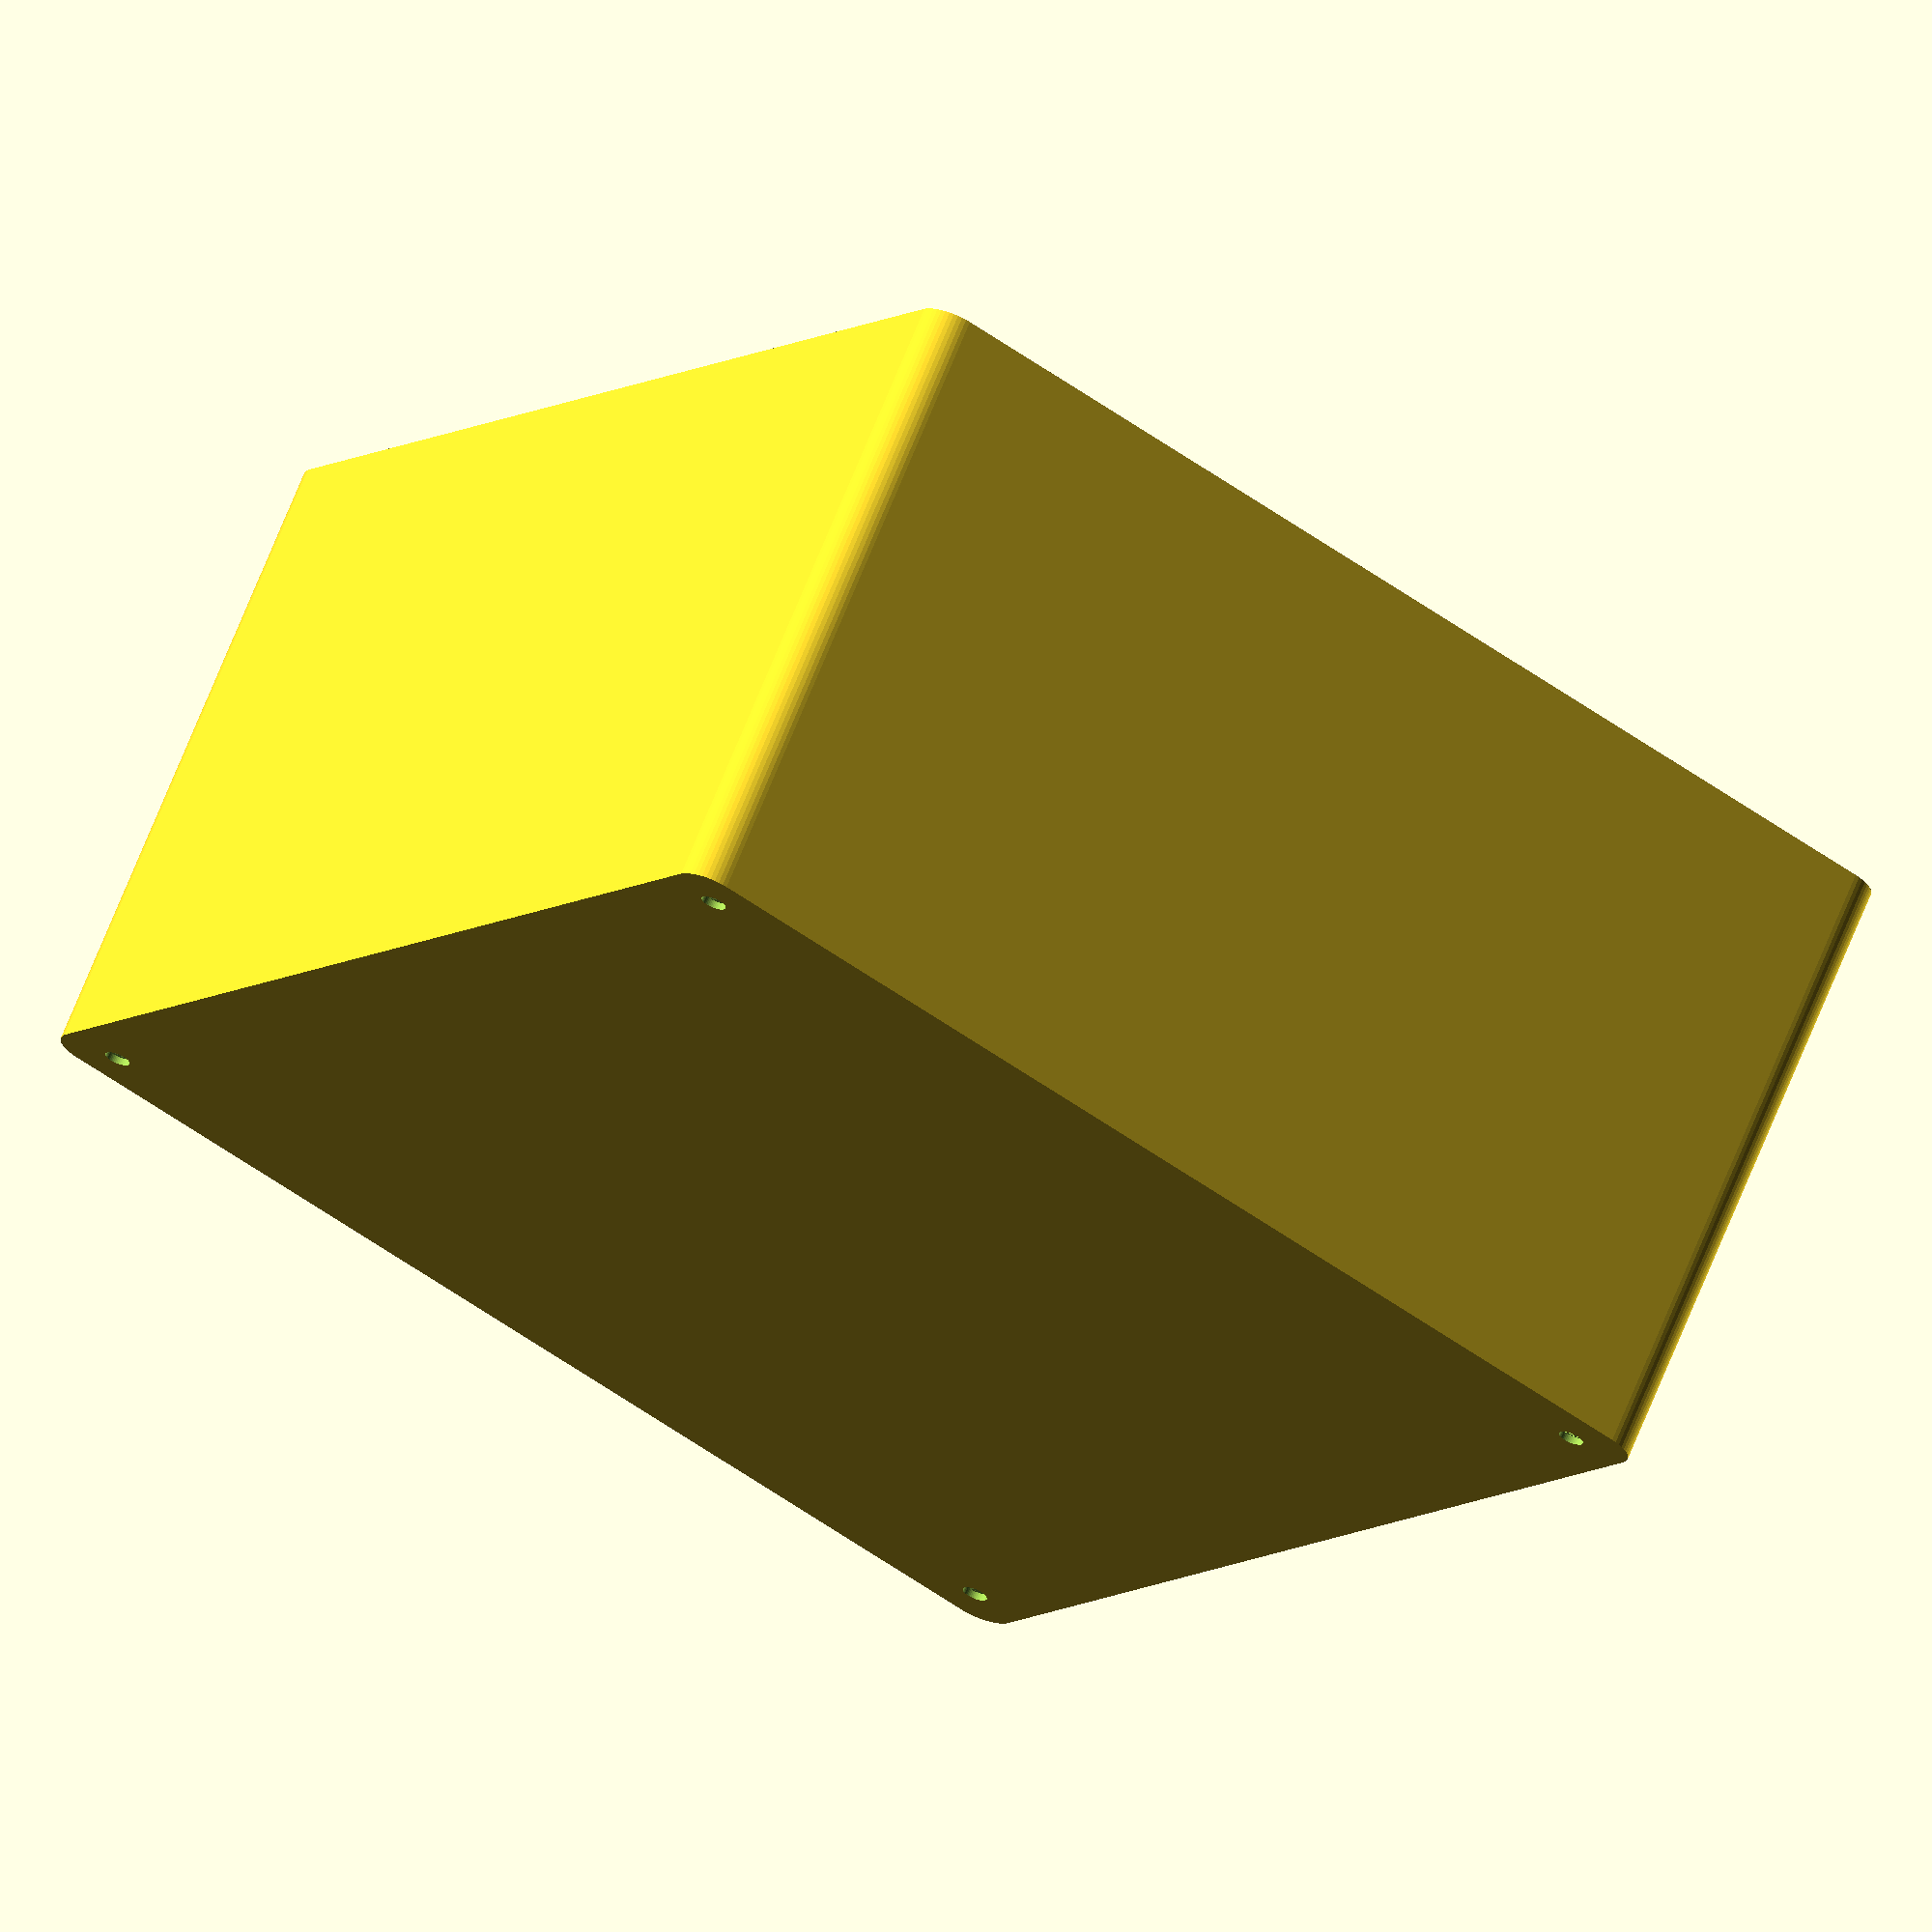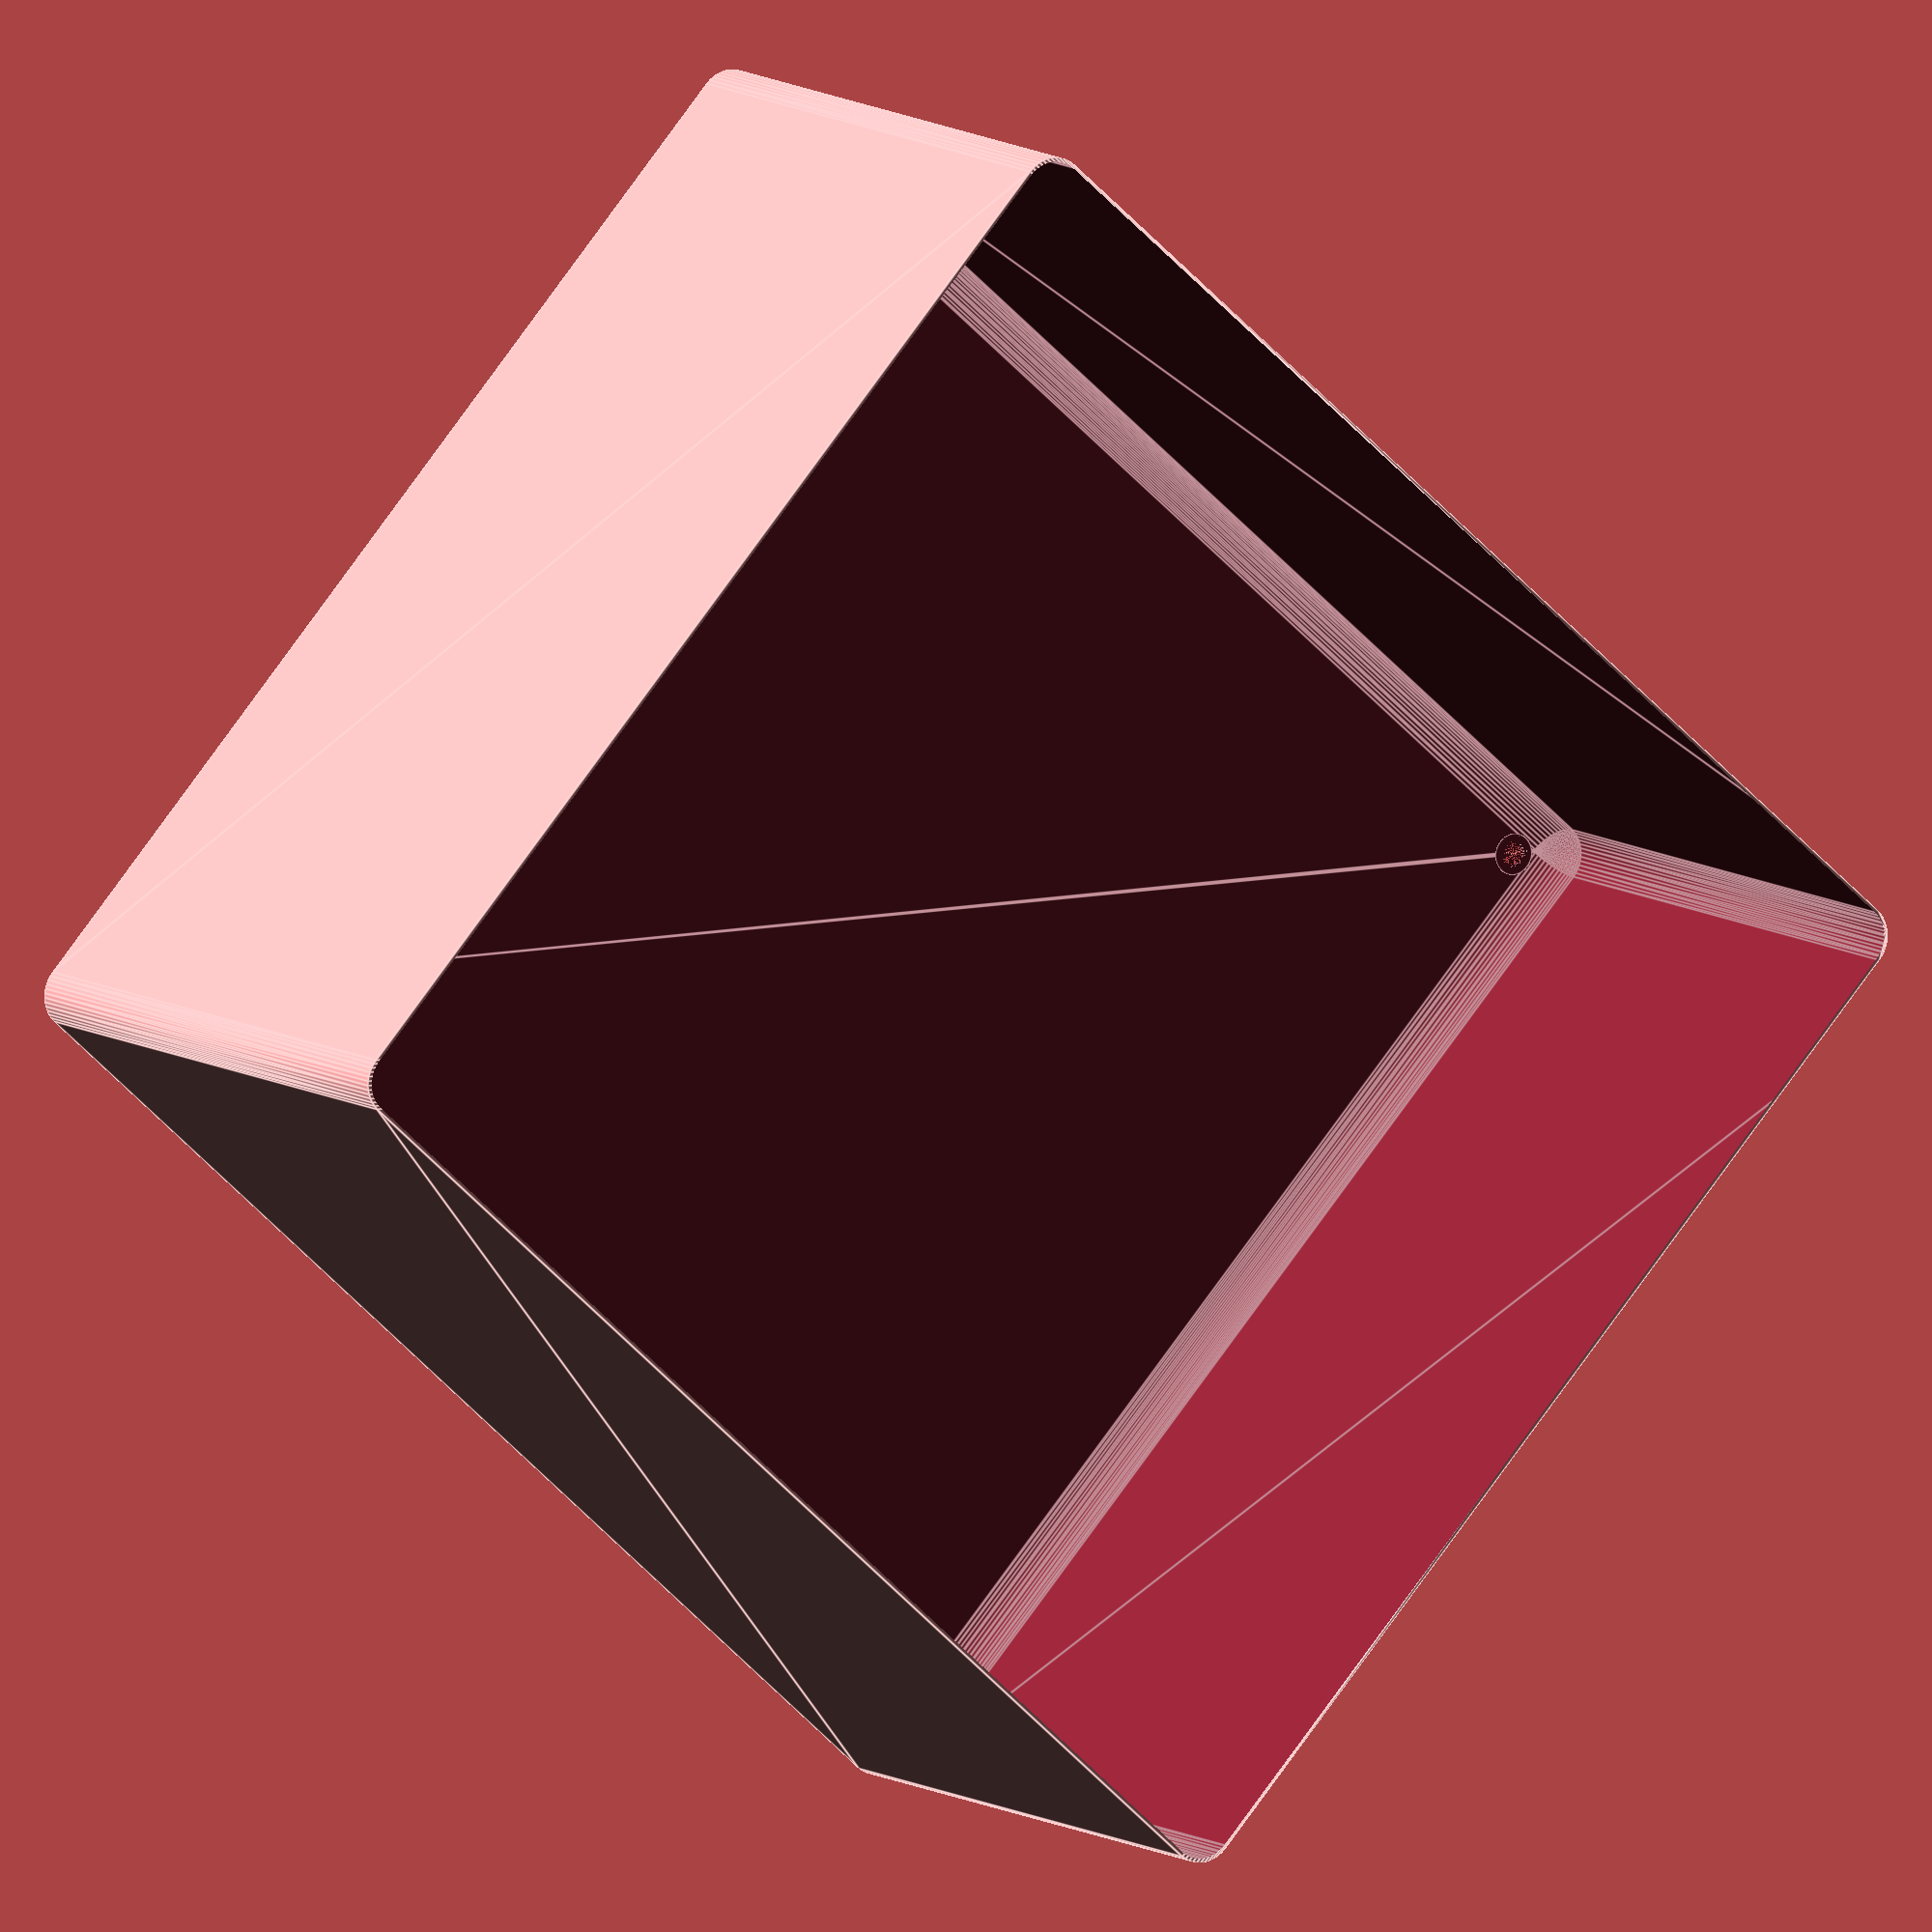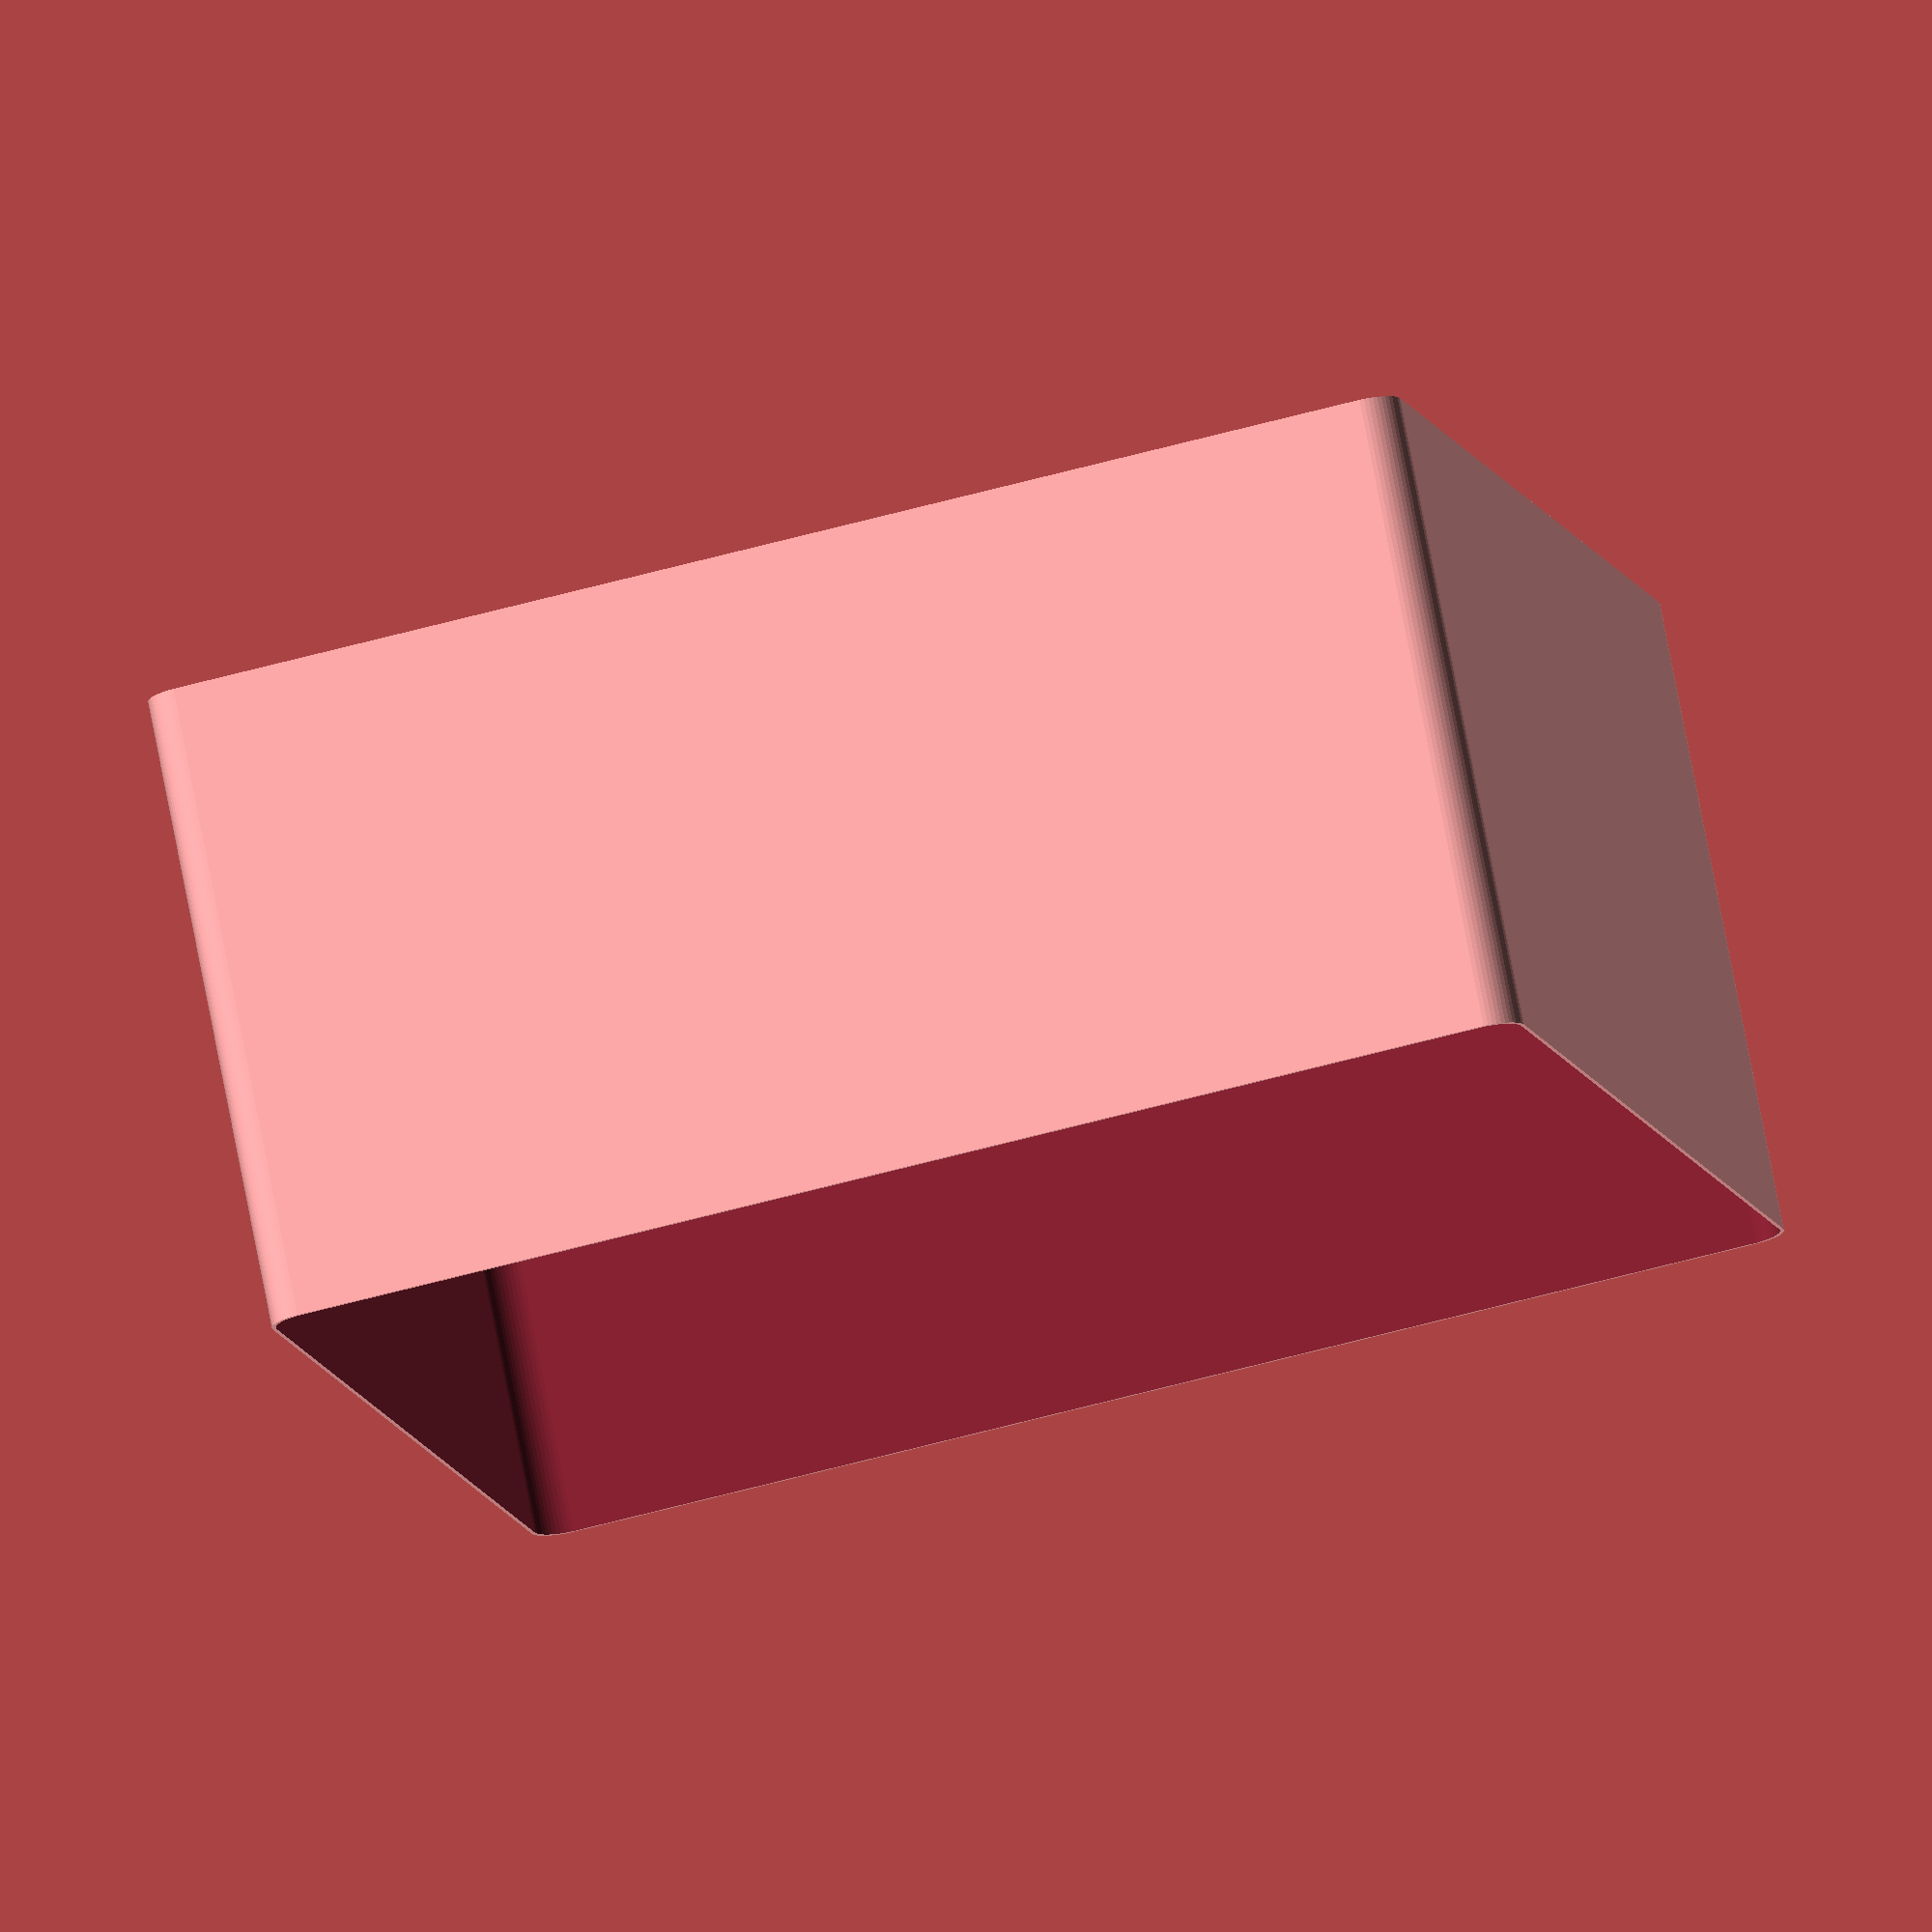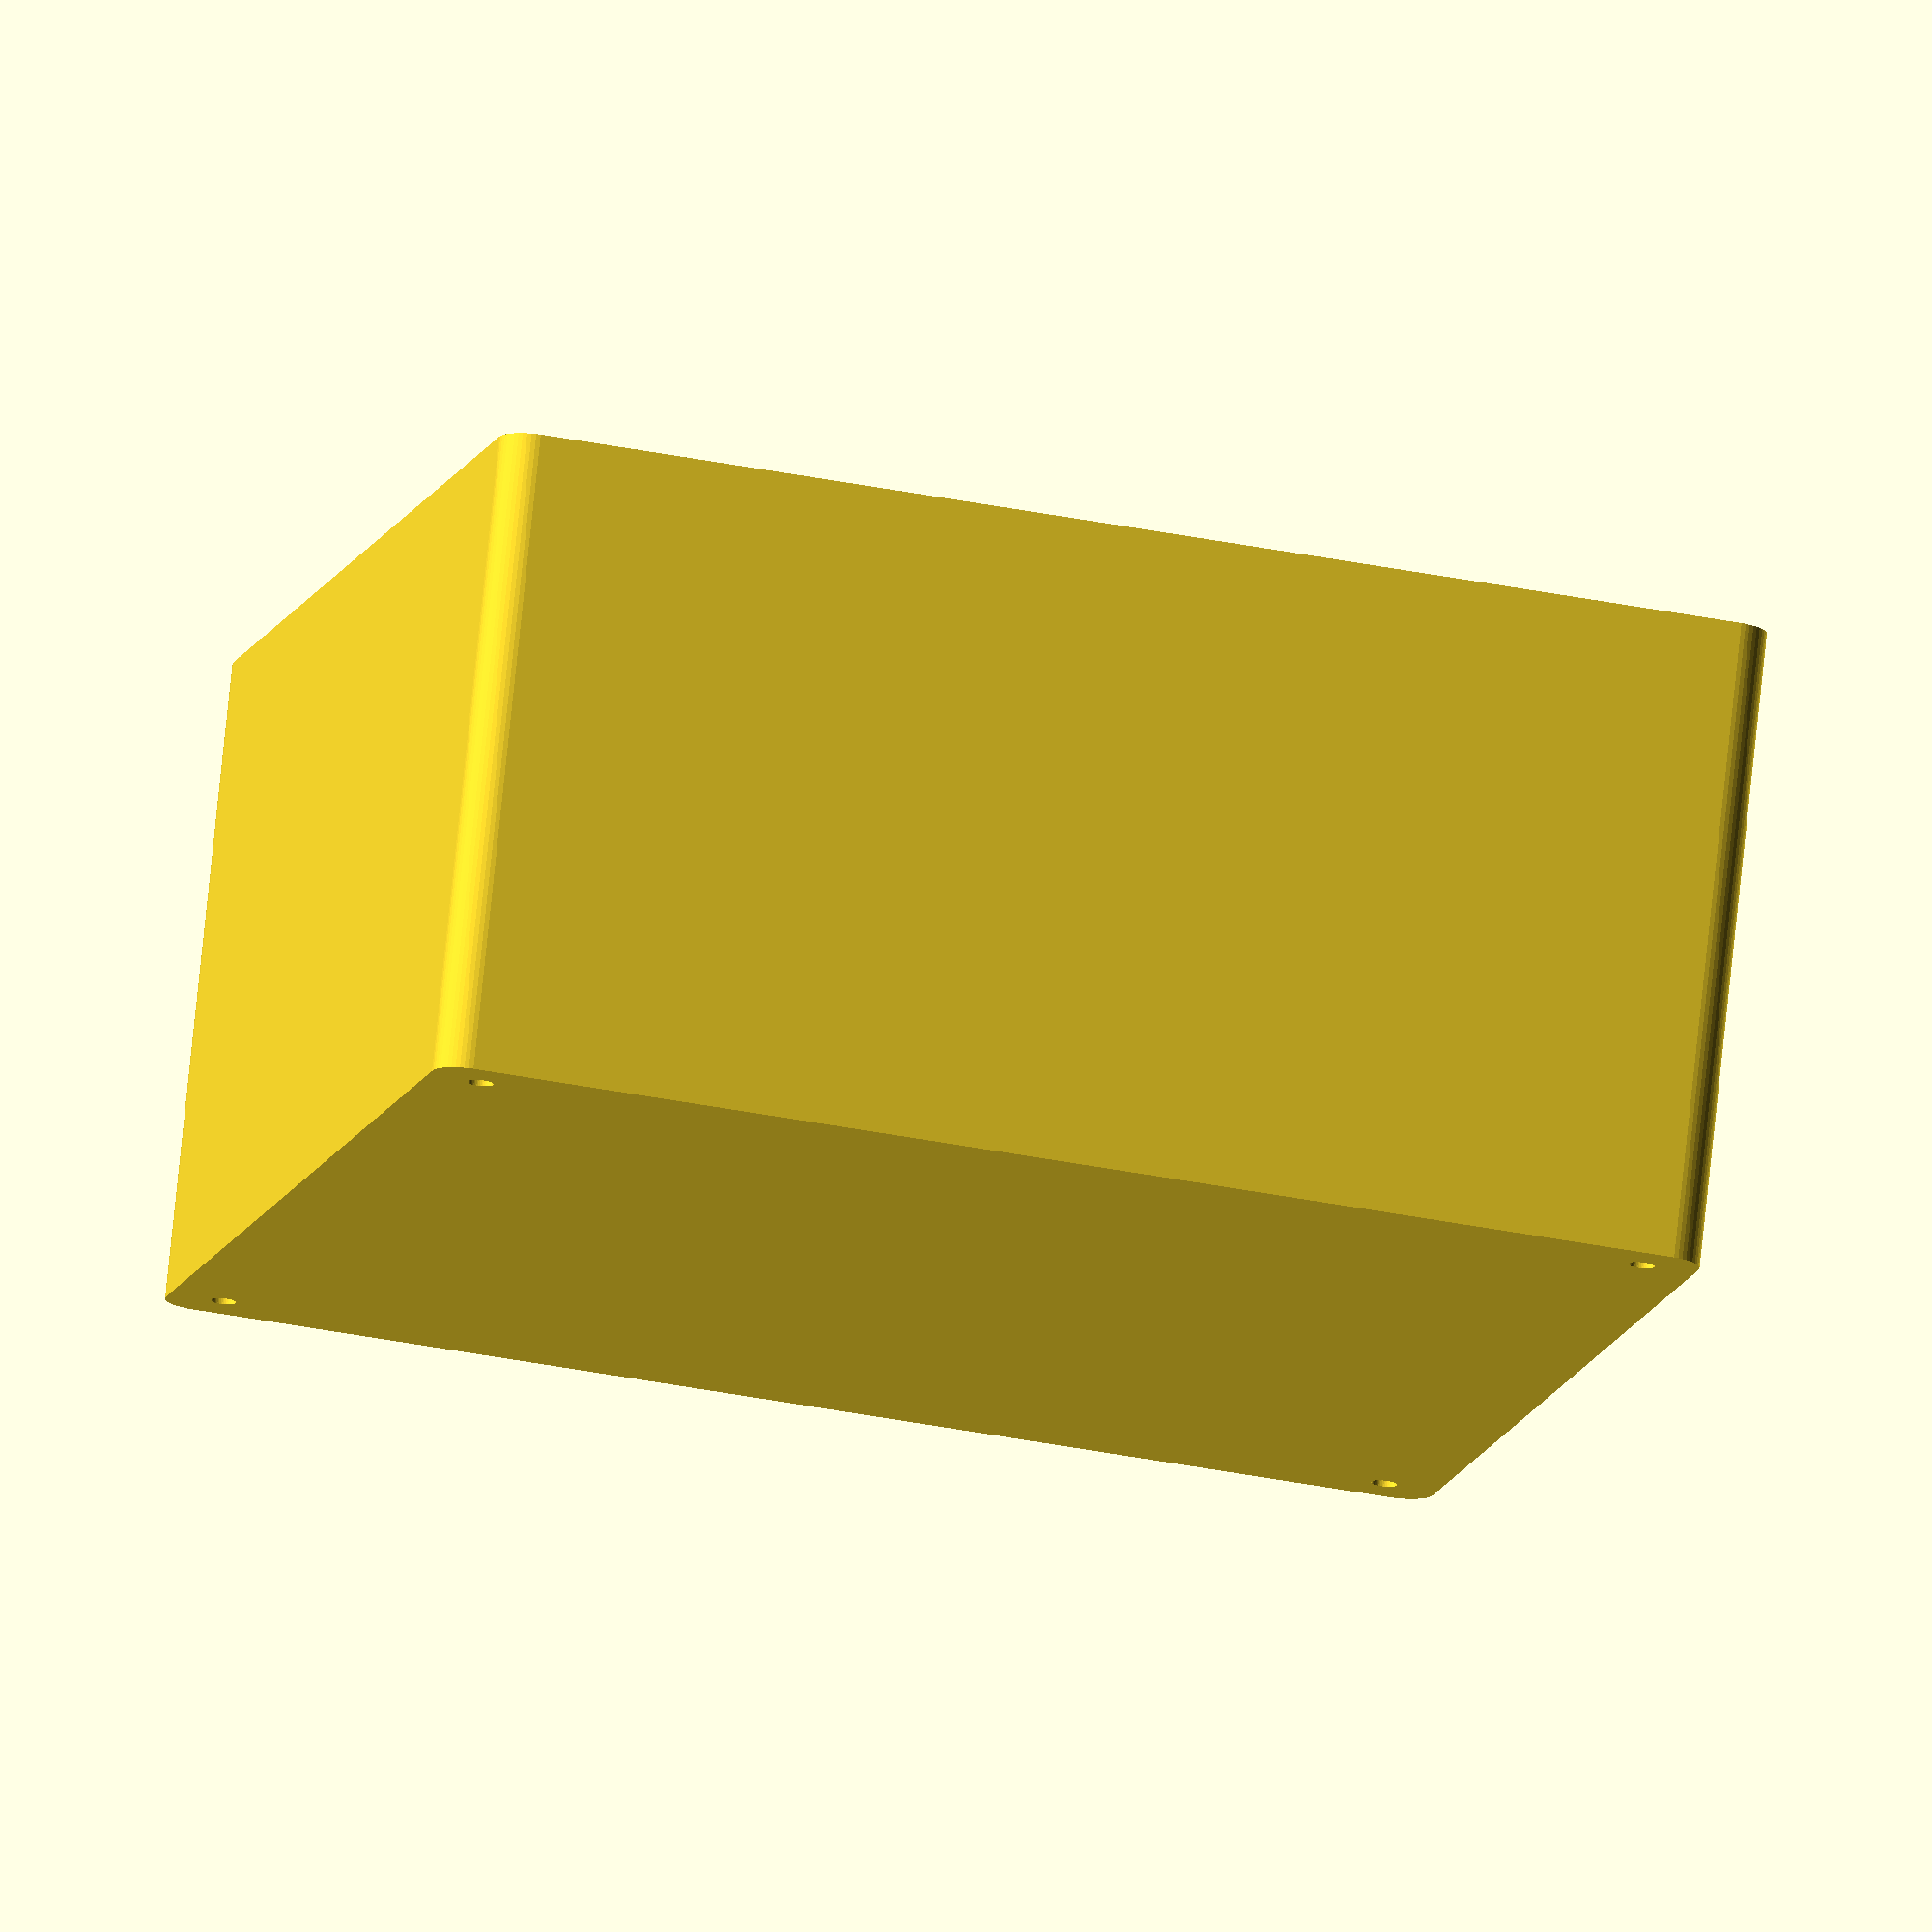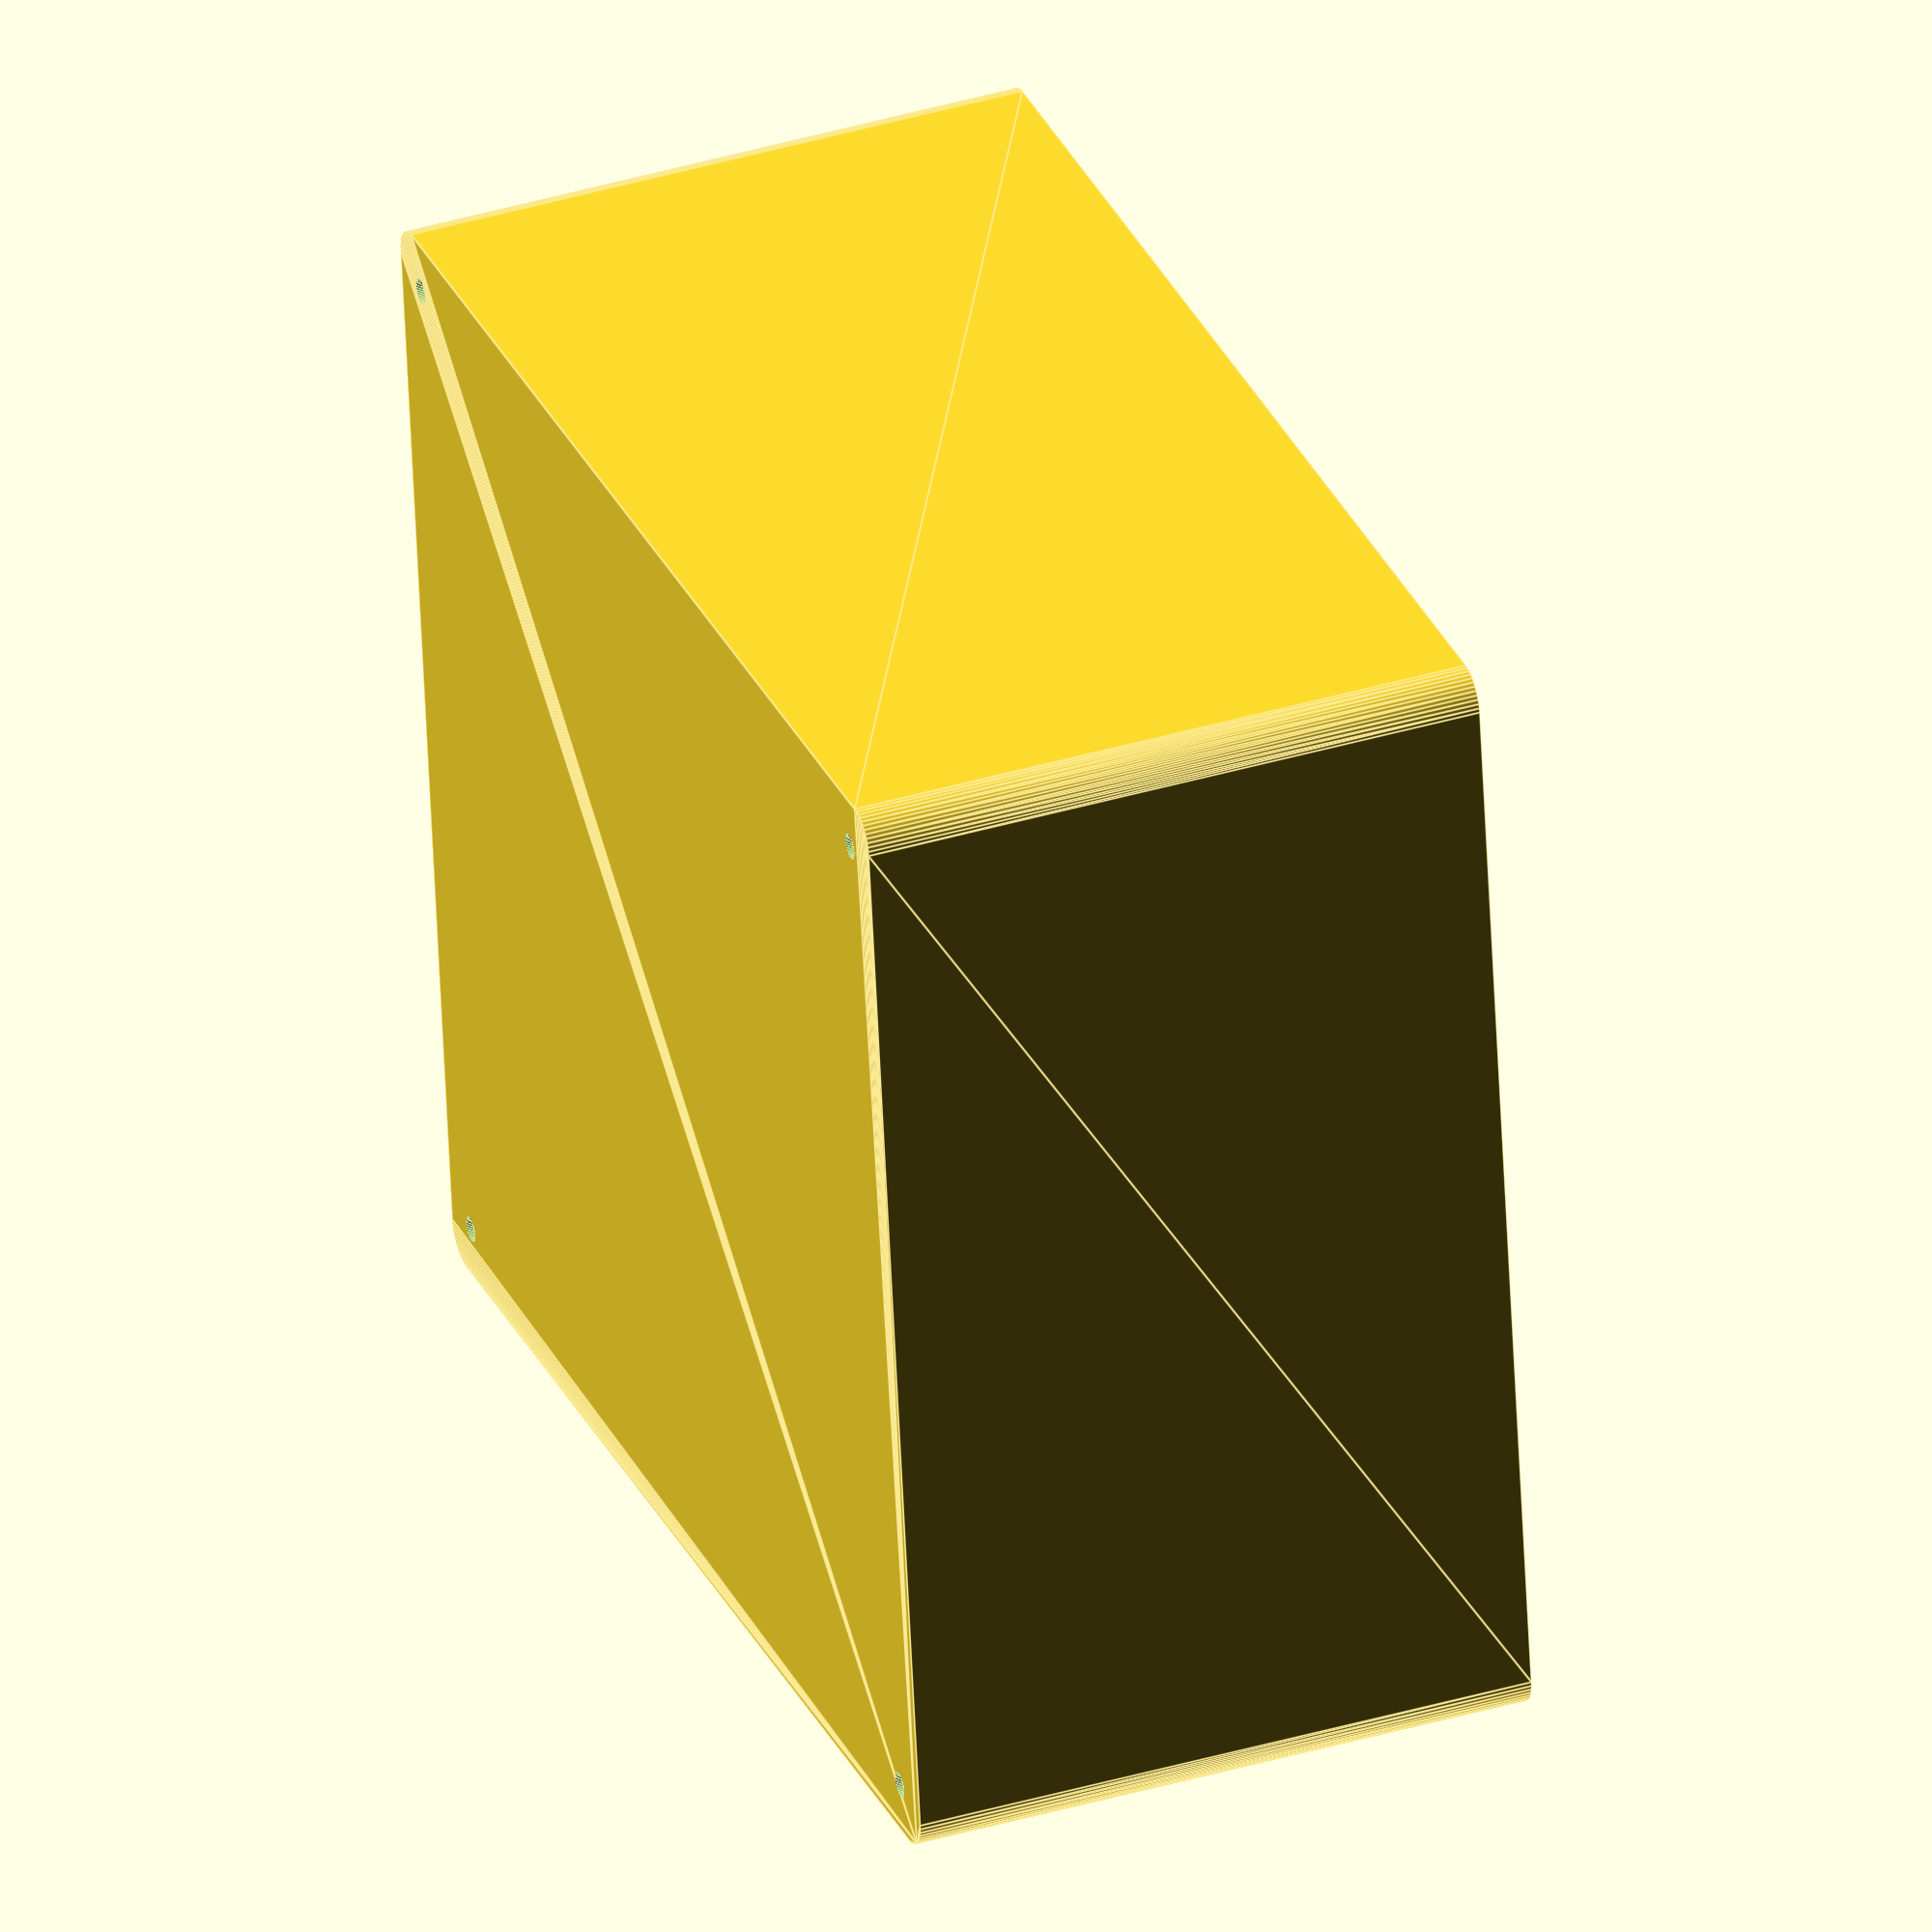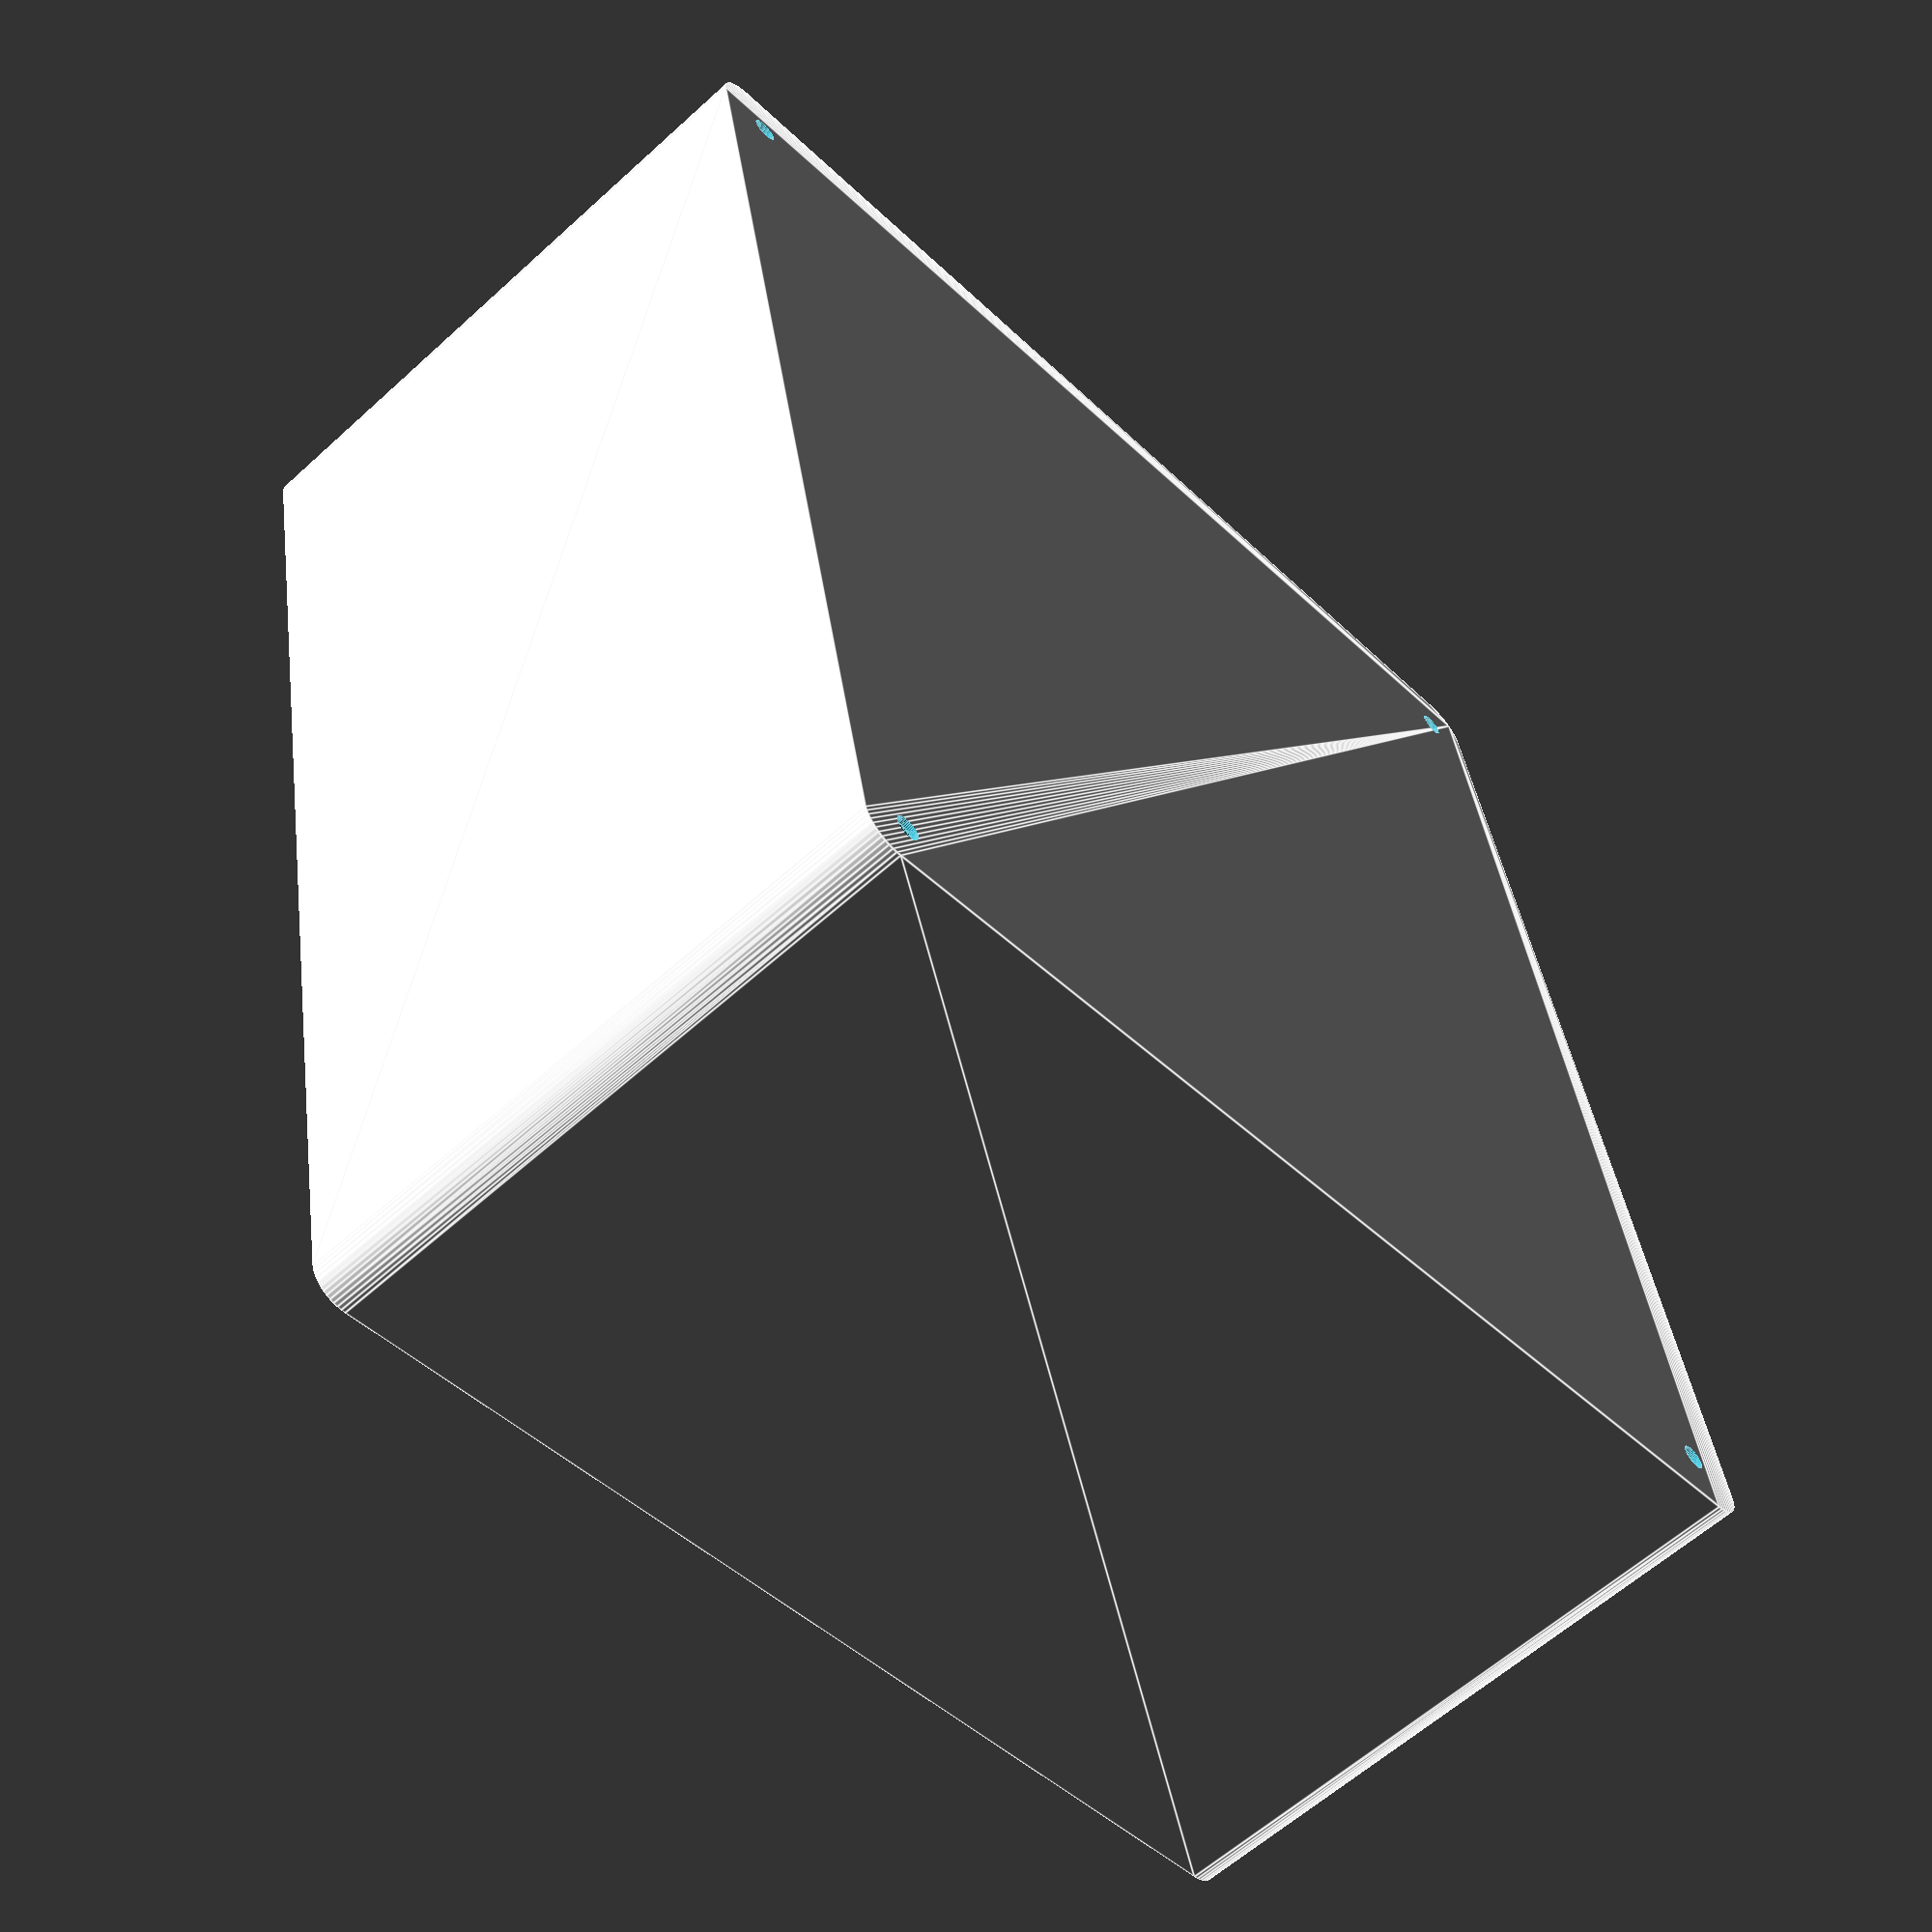
<openscad>
$fn = 50;


difference() {
	union() {
		hull() {
			translate(v = [-85.0000000000, 77.5000000000, 0]) {
				cylinder(h = 90, r = 5);
			}
			translate(v = [85.0000000000, 77.5000000000, 0]) {
				cylinder(h = 90, r = 5);
			}
			translate(v = [-85.0000000000, -77.5000000000, 0]) {
				cylinder(h = 90, r = 5);
			}
			translate(v = [85.0000000000, -77.5000000000, 0]) {
				cylinder(h = 90, r = 5);
			}
		}
	}
	union() {
		translate(v = [-82.5000000000, -75.0000000000, 1]) {
			rotate(a = [0, 0, 0]) {
				difference() {
					union() {
						cylinder(h = 3, r = 2.9000000000);
						translate(v = [0, 0, -10.0000000000]) {
							cylinder(h = 10, r = 1.5000000000);
						}
						translate(v = [0, 0, -10.0000000000]) {
							cylinder(h = 10, r = 1.8000000000);
						}
						translate(v = [0, 0, -10.0000000000]) {
							cylinder(h = 10, r = 1.5000000000);
						}
					}
					union();
				}
			}
		}
		translate(v = [82.5000000000, -75.0000000000, 1]) {
			rotate(a = [0, 0, 0]) {
				difference() {
					union() {
						cylinder(h = 3, r = 2.9000000000);
						translate(v = [0, 0, -10.0000000000]) {
							cylinder(h = 10, r = 1.5000000000);
						}
						translate(v = [0, 0, -10.0000000000]) {
							cylinder(h = 10, r = 1.8000000000);
						}
						translate(v = [0, 0, -10.0000000000]) {
							cylinder(h = 10, r = 1.5000000000);
						}
					}
					union();
				}
			}
		}
		translate(v = [-82.5000000000, 75.0000000000, 1]) {
			rotate(a = [0, 0, 0]) {
				difference() {
					union() {
						cylinder(h = 3, r = 2.9000000000);
						translate(v = [0, 0, -10.0000000000]) {
							cylinder(h = 10, r = 1.5000000000);
						}
						translate(v = [0, 0, -10.0000000000]) {
							cylinder(h = 10, r = 1.8000000000);
						}
						translate(v = [0, 0, -10.0000000000]) {
							cylinder(h = 10, r = 1.5000000000);
						}
					}
					union();
				}
			}
		}
		translate(v = [82.5000000000, 75.0000000000, 1]) {
			rotate(a = [0, 0, 0]) {
				difference() {
					union() {
						cylinder(h = 3, r = 2.9000000000);
						translate(v = [0, 0, -10.0000000000]) {
							cylinder(h = 10, r = 1.5000000000);
						}
						translate(v = [0, 0, -10.0000000000]) {
							cylinder(h = 10, r = 1.8000000000);
						}
						translate(v = [0, 0, -10.0000000000]) {
							cylinder(h = 10, r = 1.5000000000);
						}
					}
					union();
				}
			}
		}
		translate(v = [0, 0, 1]) {
			hull() {
				union() {
					translate(v = [-84.7500000000, 77.2500000000, 4.7500000000]) {
						cylinder(h = 100.5000000000, r = 4.7500000000);
					}
					translate(v = [-84.7500000000, 77.2500000000, 4.7500000000]) {
						sphere(r = 4.7500000000);
					}
					translate(v = [-84.7500000000, 77.2500000000, 105.2500000000]) {
						sphere(r = 4.7500000000);
					}
				}
				union() {
					translate(v = [84.7500000000, 77.2500000000, 4.7500000000]) {
						cylinder(h = 100.5000000000, r = 4.7500000000);
					}
					translate(v = [84.7500000000, 77.2500000000, 4.7500000000]) {
						sphere(r = 4.7500000000);
					}
					translate(v = [84.7500000000, 77.2500000000, 105.2500000000]) {
						sphere(r = 4.7500000000);
					}
				}
				union() {
					translate(v = [-84.7500000000, -77.2500000000, 4.7500000000]) {
						cylinder(h = 100.5000000000, r = 4.7500000000);
					}
					translate(v = [-84.7500000000, -77.2500000000, 4.7500000000]) {
						sphere(r = 4.7500000000);
					}
					translate(v = [-84.7500000000, -77.2500000000, 105.2500000000]) {
						sphere(r = 4.7500000000);
					}
				}
				union() {
					translate(v = [84.7500000000, -77.2500000000, 4.7500000000]) {
						cylinder(h = 100.5000000000, r = 4.7500000000);
					}
					translate(v = [84.7500000000, -77.2500000000, 4.7500000000]) {
						sphere(r = 4.7500000000);
					}
					translate(v = [84.7500000000, -77.2500000000, 105.2500000000]) {
						sphere(r = 4.7500000000);
					}
				}
			}
		}
	}
}
</openscad>
<views>
elev=111.8 azim=57.7 roll=338.2 proj=o view=wireframe
elev=171.1 azim=221.8 roll=209.6 proj=o view=edges
elev=283.3 azim=166.5 roll=349.1 proj=o view=solid
elev=283.3 azim=166.3 roll=185.9 proj=o view=wireframe
elev=322.5 azim=187.3 roll=248.9 proj=o view=edges
elev=240.0 azim=101.0 roll=47.0 proj=p view=edges
</views>
